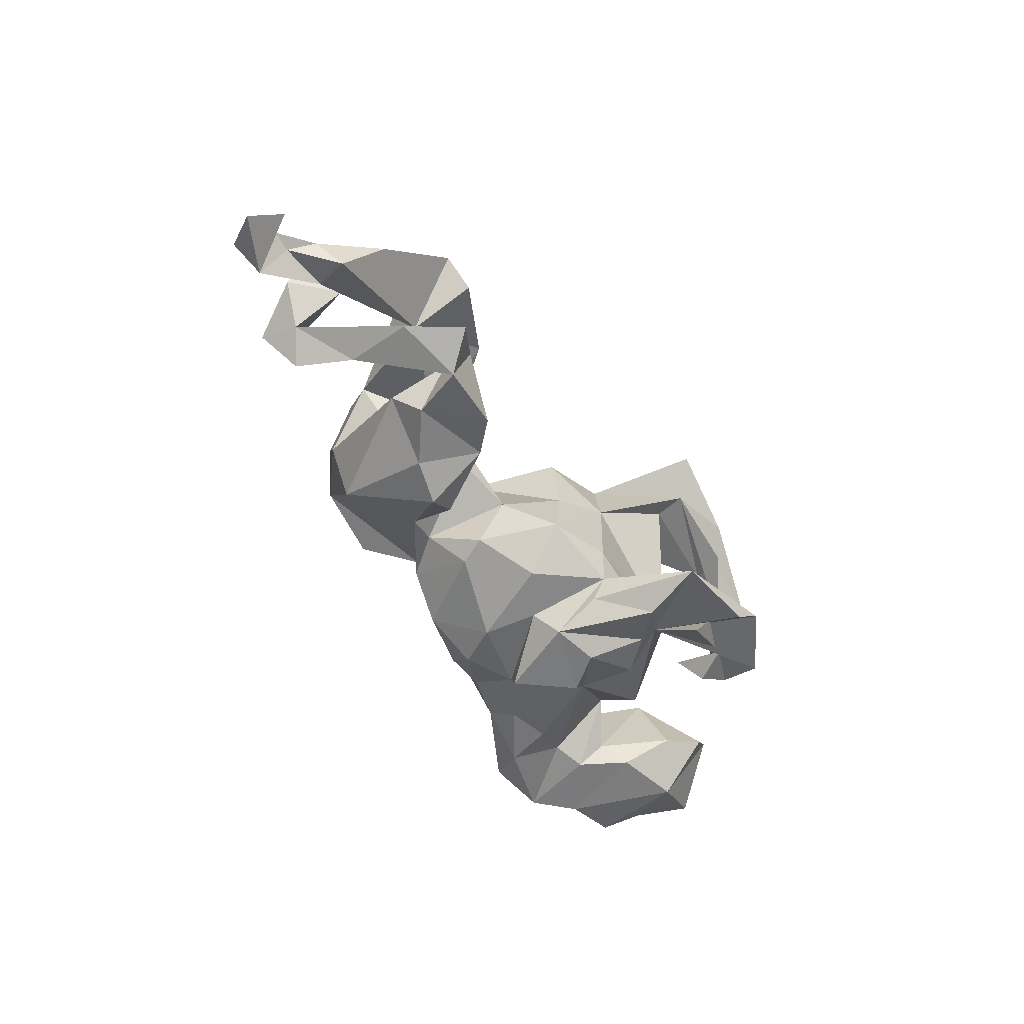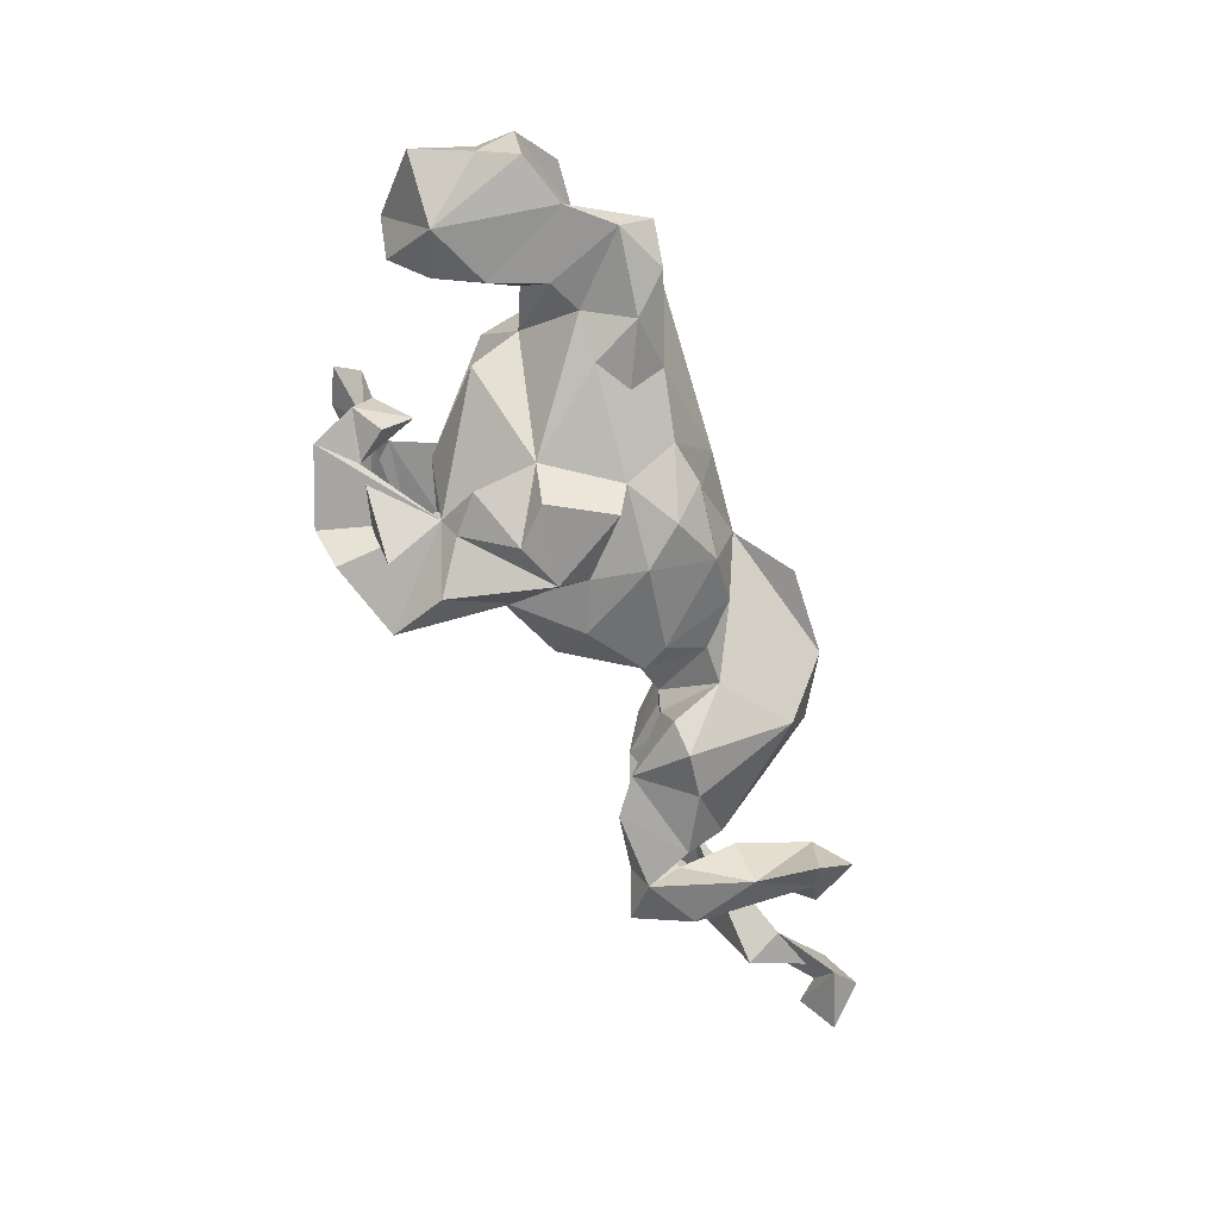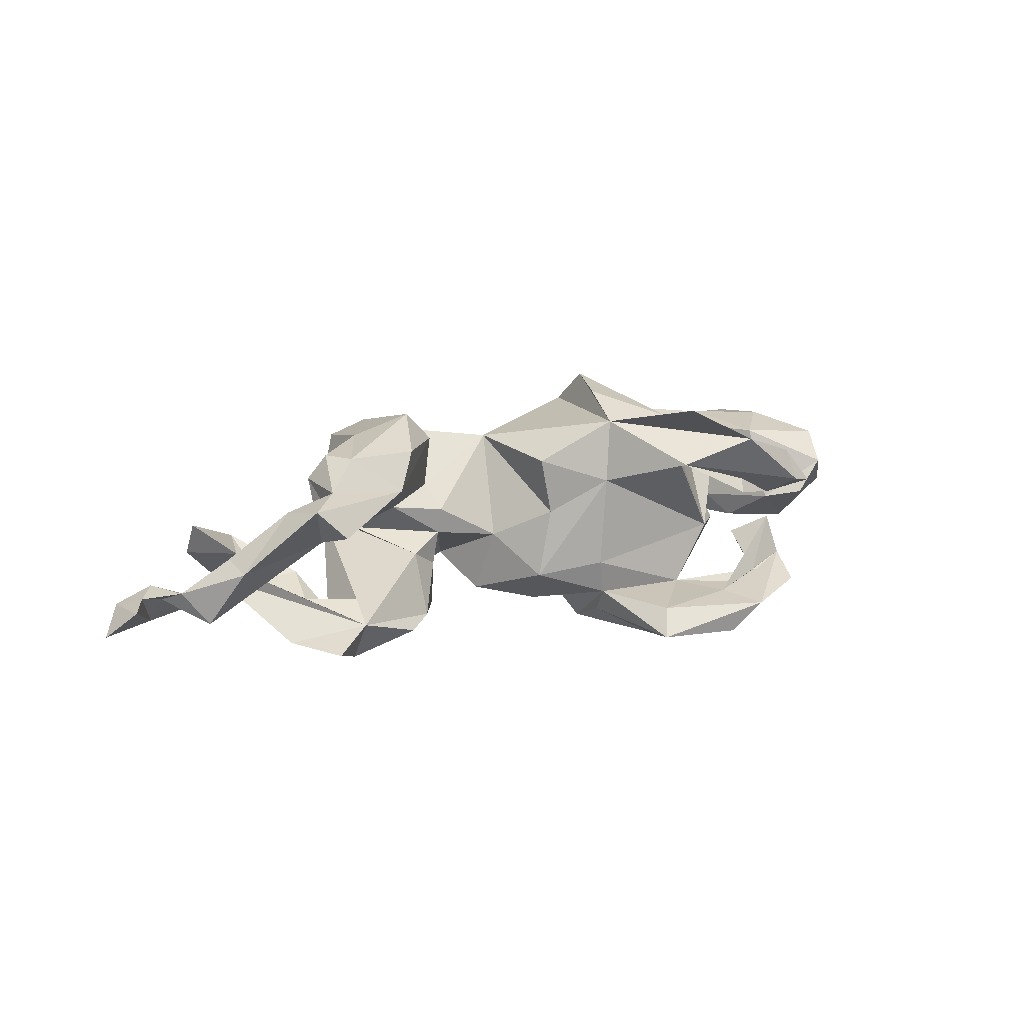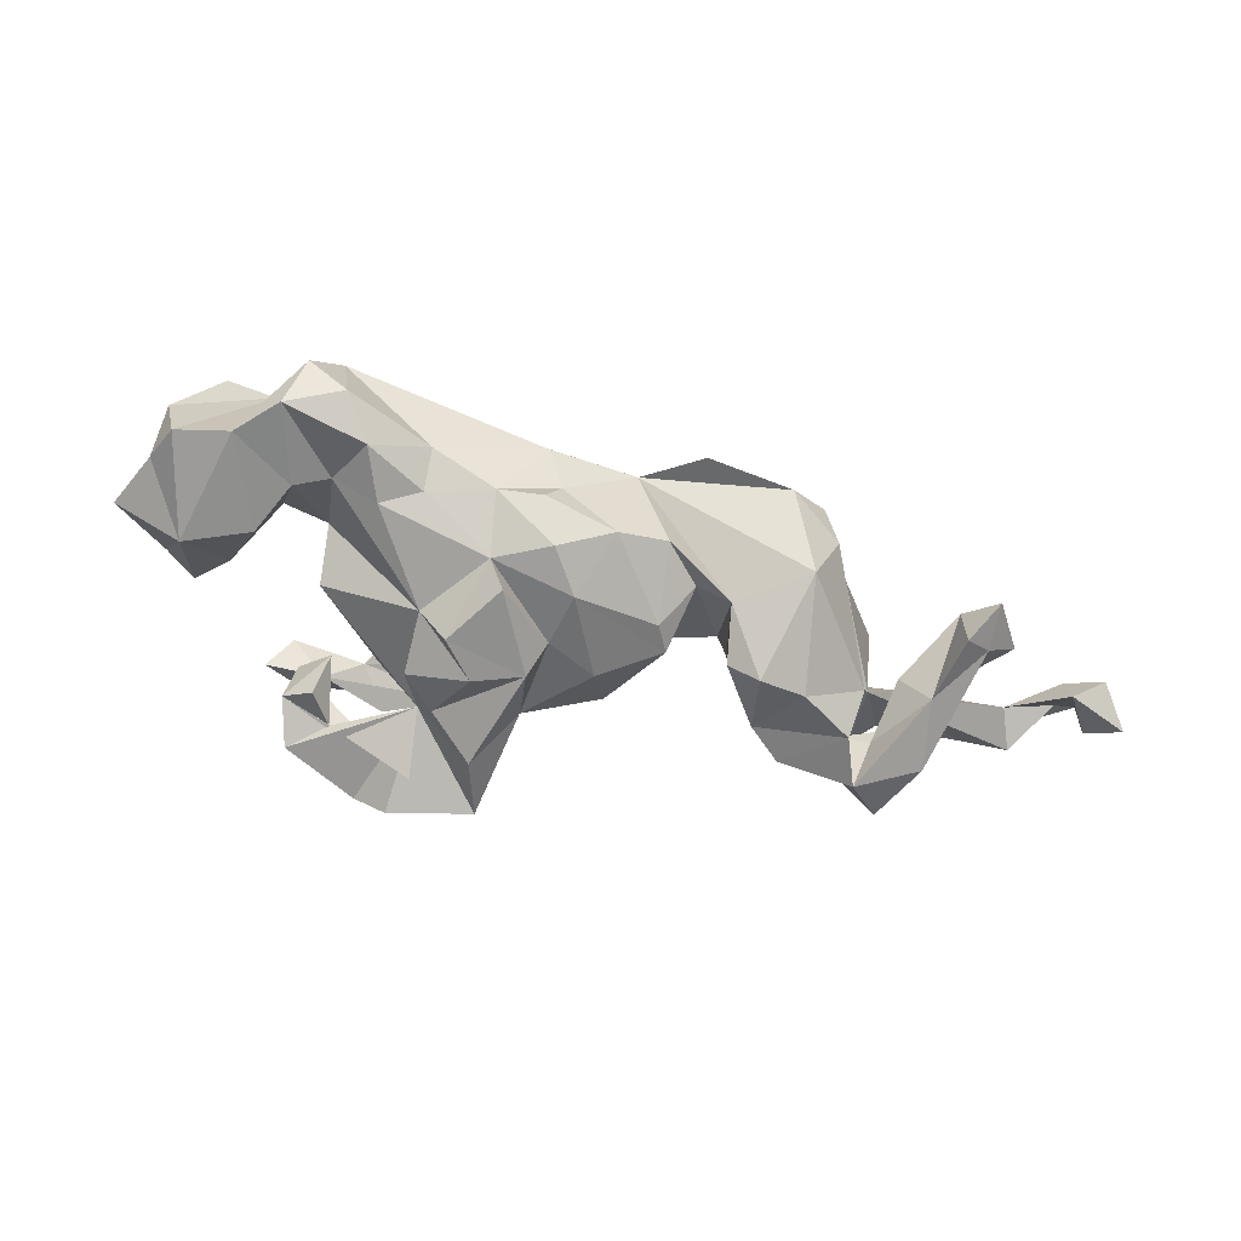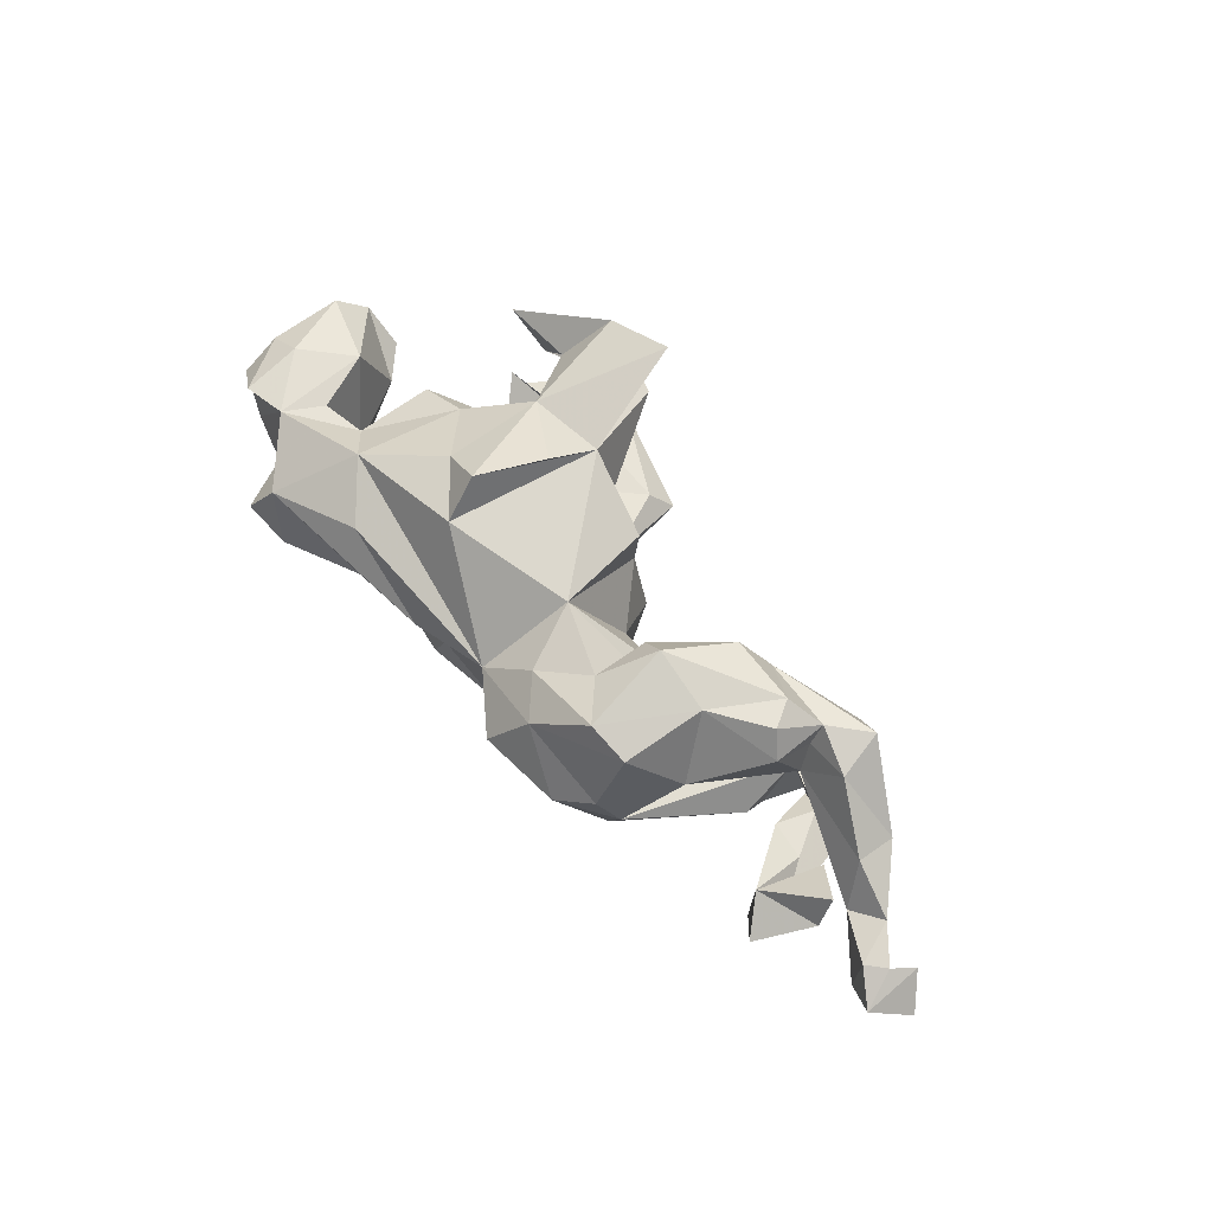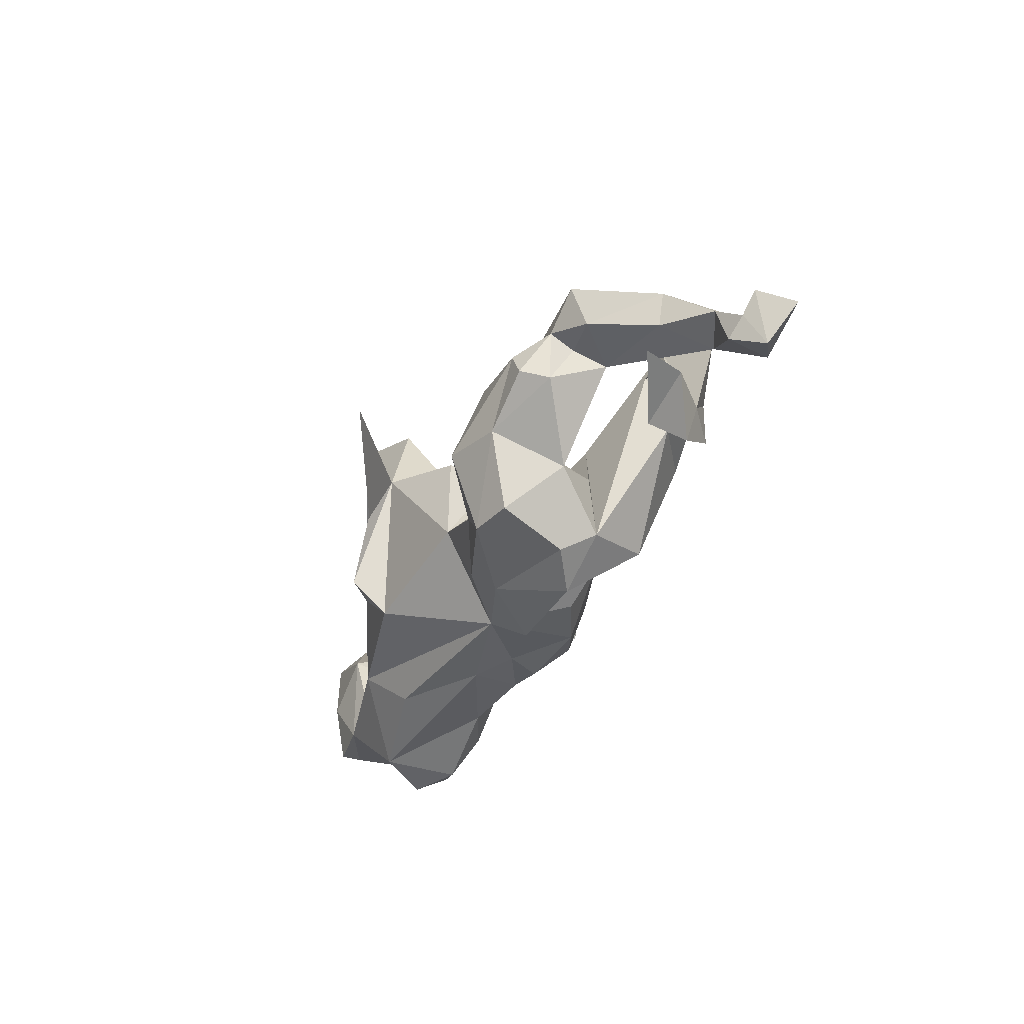
<metadata>
{"format":"obj","ext":"obj","renderer":"f3d","projection":"perspective","resolution":1024,"background":"white","views":[{"elev":-56.0,"azim":120.3,"up":"+Z"},{"elev":-70.1,"azim":-65.0,"up":"+Z"},{"elev":17.6,"azim":148.9,"up":"+Z"},{"elev":-65.2,"azim":-13.3,"up":"+Z"},{"elev":61.6,"azim":51.0,"up":"+Z"},{"elev":-32.4,"azim":64.6,"up":"+Y"}]}
</metadata>
<code>
v 0.8862 -0.01887 -0.0975
v 0.8434 -0.08188 -0.06303
v 0.8418 0.02047 -0.04926
v 0.8178 -0.01656 -0.03866
v 0.7891 -0.06075 -0.09847
v 0.7829 -0.0155 -0.04476
v 0.7897 -0.04798 -0.0275
v 0.7101 -0.07177 0.01373
v 0.7609 0.02747 -0.02521
v 0.7031 0.001331 -0.05564
v 0.7061 -0.04506 0.07134
v 0.6555 -0.1587 -0.02326
v 0.6525 -0.0854 -0.04768
v 0.7248 0.06358 -0.07715
v 0.6086 -0.1085 0.01861
v 0.643 -0.001597 0.01947
v 0.6747 0.04225 0.02788
v 0.6043 -0.1127 -0.09103
v 0.6762 0.1103 0.01858
v 0.5787 0.08604 0.11
v 0.5954 -0.003011 -0.03991
v 0.5905 0.1059 -0.1257
v 0.573 -0.01126 -0.1112
v 0.5475 0.07558 -0.05946
v 0.5321 0.002723 -0.03257
v 0.5116 0.1831 0.07717
v 0.5603 0.1673 0.1283
v 0.4837 0.1406 -0.1621
v 0.5065 0.09441 -0.09003
v 0.5375 0.1976 -0.1302
v 0.5056 0.01371 0.1428
v 0.4727 0.1668 -0.09543
v 0.4999 0.08908 0.0949
v 0.5025 0.1088 0.139
v 0.5079 0.06764 0.03688
v 0.384 -0.1892 -0.002202
v 0.4778 0.03187 0.1864
v 0.4695 0.002389 -0.1014
v 0.3412 -0.1771 -0.1078
v 0.4609 0.107 -0.06657
v 0.4529 0.05729 -0.1662
v 0.4275 -0.09932 0.07991
v 0.3576 -0.218 0.05291
v 0.4495 0.07839 0.1865
v 0.2945 -0.2553 0.009356
v 0.3731 -0.07322 0.004266
v 0.3697 -0.1717 0.1625
v 0.387 -0.0367 0.1946
v 0.2053 -0.2273 0.1023
v 0.3716 0.1206 0.1258
v 0.3613 0.1368 -0.1374
v 0.3313 0.08421 0.1854
v 0.367 -0.000841 -0.1754
v 0.3237 -0.008097 0.05296
v 0.2976 -0.1777 0.181
v 0.2807 -0.03053 0.2224
v 0.2307 -0.1165 0.1668
v 0.1521 -0.2728 0.0185
v 0.302 0.03595 -0.02966
v 0.05752 -0.2077 0.04229
v 0.3078 0.08944 -0.1312
v 0.2911 -0.01713 -0.1892
v 0.2333 0.01241 0.04005
v 0.2455 -0.0295 0.07987
v 0.2366 -0.02269 0.1719
v 0.2515 0.01192 -0.06402
v 0.2416 -0.01384 -0.1525
v 0.2287 -0.09977 -0.1106
v 0.1449 -0.1719 0.1216
v 0.238 0.007833 -0.005905
v 0.1729 -0.104 -0.08926
v 0.1479 -0.00677 -0.1373
v 0.115 -0.1684 -0.09165
v 0.1255 -0.05257 -0.1469
v 0.1285 0.02966 -0.02228
v 0.03138 -0.182 -0.1333
v 0.05053 0.1106 0.03165
v 0.09645 -0.06299 0.1482
v 0.07855 0.1159 -0.08889
v -0.01213 -0.08657 -0.1864
v 0.04822 0.0466 -0.1609
v -0.08587 -0.2071 -0.1144
v -0.04699 0.1479 -0.1352
v 0.06786 0.1052 0.1326
v -0.05802 -0.156 -0.1746
v -0.06898 0.1293 0.1969
v -0.1186 -0.1306 0.1818
v -0.03195 0.003538 -0.1699
v -0.05971 -0.2005 -0.05493
v -0.04942 0.1234 -0.1784
v -0.1316 0.2892 0.1408
v -0.146 -0.1118 -0.1685
v -0.03449 0.1552 -0.07196
v -0.1198 -0.08924 -0.2209
v -0.04935 0.1502 0.08823
v -0.05655 0.04299 -0.2182
v -0.08412 0.04417 0.2355
v -0.1363 0.06712 -0.2242
v -0.08881 -0.2349 0.005552
v -0.1585 -0.1982 -0.1093
v -0.08143 0.3114 -0.1828
v -0.257 -0.2245 0.0792
v -0.1308 -0.07077 0.2416
v -0.1097 0.2122 -0.2104
v -0.1062 0.2762 -0.14
v -0.419 -0.2818 0.04357
v -0.2135 -0.05515 0.1831
v -0.2757 0.1622 -0.03315
v -0.1816 0.1542 -0.1754
v -0.1497 0.232 0.1505
v -0.2087 0.1154 0.1858
v -0.2034 0.1731 -0.1337
v -0.1859 0.008191 -0.2251
v -0.2338 0.1012 -0.1772
v -0.1656 0.1863 0.1709
v -0.2635 -0.229 -0.07764
v -0.2625 -0.1728 -0.1183
v -0.3257 -0.1432 -0.1296
v -0.232 -0.001919 -0.1647
v -0.1987 0.1879 0.09733
v -0.2702 0.3552 -0.1348
v -0.4029 -0.2912 -0.08604
v -0.2612 0.3145 0.1784
v -0.1216 0.3181 0.2517
v -0.1927 0.2617 -0.2045
v -0.3577 -0.2282 -0.1223
v -0.3437 -0.151 0.1251
v -0.2174 0.3397 -0.1862
v -0.255 0.3045 0.0737
v -0.313 0.03493 0.1171
v -0.3999 -0.1516 -0.09294
v -0.2387 0.2757 -0.129
v -0.3501 0.1528 -0.06185
v -0.3591 0.2471 0.04339
v -0.5154 -0.1906 0.08632
v -0.3954 -0.04476 -0.01293
v -0.3964 0.02534 0.0893
v -0.3306 0.2502 -0.1102
v -0.3881 0.03578 -0.0694
v -0.2998 0.2393 0.1044
v -0.413 -0.1018 0.06437
v -0.4687 -0.3062 -0.03782
v -0.4202 0.2276 0.1137
v -0.3661 0.1932 -0.1215
v -0.4567 -0.1302 -0.1023
v -0.4654 -0.08338 -0.06416
v -0.3985 0.2031 -0.02496
v -0.3912 0.2956 -0.1259
v -0.4928 -0.2602 -0.1112
v -0.4843 -0.1204 0.07467
v -0.398 0.2876 0.0729
v -0.4116 0.2236 -0.09559
v -0.5259 -0.02031 0.08176
v -0.5558 -0.1969 -0.1069
v -0.4561 0.2532 0.05493
v -0.5938 -0.2042 0.078
v -0.4979 -0.04451 -0.1041
v -0.5307 0.03553 -0.04943
v -0.6543 0.01948 0.07156
v -0.6045 -0.006732 -0.1126
v -0.6442 -0.1739 -0.09395
v -0.6676 -0.1017 0.053
v -0.5817 0.08533 -0.03346
v -0.6006 -0.1011 0.09434
v -0.6733 -0.1115 -0.06457
v -0.6679 -0.1681 0.01441
v -0.6384 0.07244 0.02254
v -0.7179 -0.01925 -0.05075
f 127 60 87
f 78 87 60
f 107 127 87
f 102 60 127
f 56 57 55
f 69 55 57
f 48 56 55
f 65 57 56
f 55 47 48
f 42 48 47
f 49 47 55
f 69 49 55
f 43 47 49
f 60 69 78
f 57 78 69
f 49 69 60
f 111 130 107
f 127 107 130
f 103 111 107
f 108 130 111
f 107 87 103
f 86 103 87
f 141 127 130
f 86 87 78
f 123 124 86
f 111 86 124
f 91 123 86
f 111 124 123
f 140 111 123
f 56 44 52
f 50 52 44
f 65 56 52
f 48 44 56
f 97 86 111
f 103 86 97
f 103 97 111
f 23 28 22
f 30 22 28
f 13 23 22
f 29 28 23
f 1 5 3
f 4 3 5
f 2 5 1
f 121 128 112
f 101 112 128
f 148 121 112
f 101 128 121
f 132 105 121
f 101 121 105
f 83 101 105
f 51 32 28
f 30 28 32
f 41 51 28
f 61 32 51
f 40 41 28
f 61 51 41
f 30 32 22
f 13 22 32
f 119 113 92
f 94 92 113
f 118 119 92
f 98 113 119
f 88 92 94
f 96 94 113
f 88 94 96
f 98 96 113
f 83 88 96
f 109 96 98
f 114 109 98
f 104 96 109
f 62 53 39
f 38 39 53
f 68 62 39
f 61 53 62
f 119 114 98
f 112 109 114
f 112 104 109
f 90 96 104
f 83 96 90
f 101 90 104
f 101 104 112
f 83 90 101
f 112 125 138
f 132 138 125
f 148 112 138
f 132 125 112
f 40 29 24
f 25 24 29
f 32 40 24
f 28 29 40
f 21 24 25
f 23 25 29
f 6 10 14
f 35 14 10
f 5 10 6
f 9 6 14
f 152 121 148
f 138 152 148
f 132 121 152
f 147 132 152
f 59 32 61
f 21 32 24
f 2 1 3
f 117 92 100
f 85 100 92
f 80 85 92
f 82 100 85
f 76 82 85
f 89 100 82
f 117 118 92
f 131 119 118
f 126 118 117
f 89 82 76
f 80 76 85
f 74 76 80
f 88 80 92
f 72 74 80
f 73 76 74
f 71 73 74
f 60 76 73
f 60 68 39
f 154 106 135
f 127 135 106
f 63 78 64
f 57 64 78
f 153 159 164
f 162 164 159
f 153 135 150
f 141 150 135
f 166 135 156
f 164 156 135
f 43 36 47
f 42 47 36
f 45 36 43
f 65 64 57
f 141 130 137
f 108 137 130
f 45 43 49
f 135 127 141
f 136 141 137
f 135 153 164
f 167 159 153
f 146 153 150
f 106 102 127
f 99 60 102
f 99 102 106
f 162 166 156
f 164 162 156
f 165 166 162
f 146 150 141
f 89 60 99
f 168 162 159
f 136 146 141
f 58 49 60
f 45 49 58
f 168 159 167
f 158 167 153
f 146 158 153
f 163 167 158
f 46 42 36
f 137 108 136
f 139 136 108
f 120 108 111
f 54 63 64
f 75 78 63
f 165 162 168
f 152 144 133
f 138 133 144
f 147 152 133
f 15 23 18
f 13 18 23
f 12 15 18
f 25 23 15
f 18 13 12
f 8 12 13
f 138 144 152
f 93 79 83
f 81 83 79
f 95 79 93
f 67 66 61
f 59 61 66
f 68 66 67
f 147 138 132
f 112 83 105
f 132 112 105
f 93 83 112
f 21 13 32
f 15 13 21
f 7 10 5
f 41 40 38
f 36 38 40
f 2 3 4
f 6 4 5
f 119 112 114
f 155 134 143
f 140 143 134
f 126 116 122
f 106 122 116
f 149 126 122
f 117 116 126
f 149 131 126
f 118 126 131
f 145 131 149
f 154 145 149
f 142 154 149
f 157 145 154
f 161 160 154
f 157 154 160
f 165 160 161
f 166 165 161
f 168 160 165
f 142 149 122
f 4 6 9
f 19 9 14
f 17 9 19
f 35 19 14
f 27 19 35
f 17 35 10
f 36 40 32
f 9 7 4
f 2 4 7
f 10 7 9
f 17 10 9
f 15 21 25
f 36 32 59
f 5 2 7
f 46 36 59
f 84 78 77
f 75 77 78
f 50 54 64
f 70 63 54
f 123 143 140
f 110 108 120
f 95 84 77
f 86 78 84
f 65 50 64
f 42 35 31
f 33 31 35
f 48 42 31
f 54 35 42
f 16 15 11
f 8 11 15
f 143 151 155
f 134 155 151
f 91 134 151
f 129 140 134
f 115 110 120
f 95 108 110
f 91 95 110
f 93 108 95
f 79 95 77
f 35 54 50
f 8 16 11
f 13 15 16
f 129 134 91
f 123 91 151
f 26 35 50
f 34 31 33
f 35 20 33
f 34 33 20
f 17 20 35
f 79 77 75
f 12 8 15
f 13 16 8
f 19 20 17
f 100 116 117
f 146 145 157
f 136 131 145
f 99 116 100
f 136 145 146
f 158 146 157
f 60 89 76
f 167 160 168
f 136 119 131
f 68 60 73
f 158 157 160
f 71 68 73
f 70 68 71
f 45 60 39
f 139 112 119
f 136 139 119
f 108 112 139
f 72 71 74
f 75 71 72
f 39 36 45
f 38 36 39
f 154 142 106
f 122 106 142
f 60 45 58
f 100 89 99
f 116 99 106
f 161 135 166
f 154 135 161
f 20 19 27
f 26 27 35
f 50 27 26
f 34 20 27
f 160 163 158
f 160 167 163
f 54 42 46
f 70 75 63
f 71 75 70
f 46 70 54
f 59 70 46
f 66 70 59
f 133 138 147
f 112 108 93
f 52 50 65
f 123 151 143
f 91 140 129
f 86 84 95
f 110 140 91
f 50 34 27
f 44 34 50
f 115 120 111
f 79 75 72
f 81 79 72
f 68 70 66
f 88 81 80
f 72 80 81
f 83 81 88
f 62 68 67
f 61 62 67
f 41 38 53
f 61 41 53
f 95 91 86
f 37 34 44
f 111 140 110
f 37 31 34
f 48 31 37
f 48 37 44
f 111 110 115

</code>
